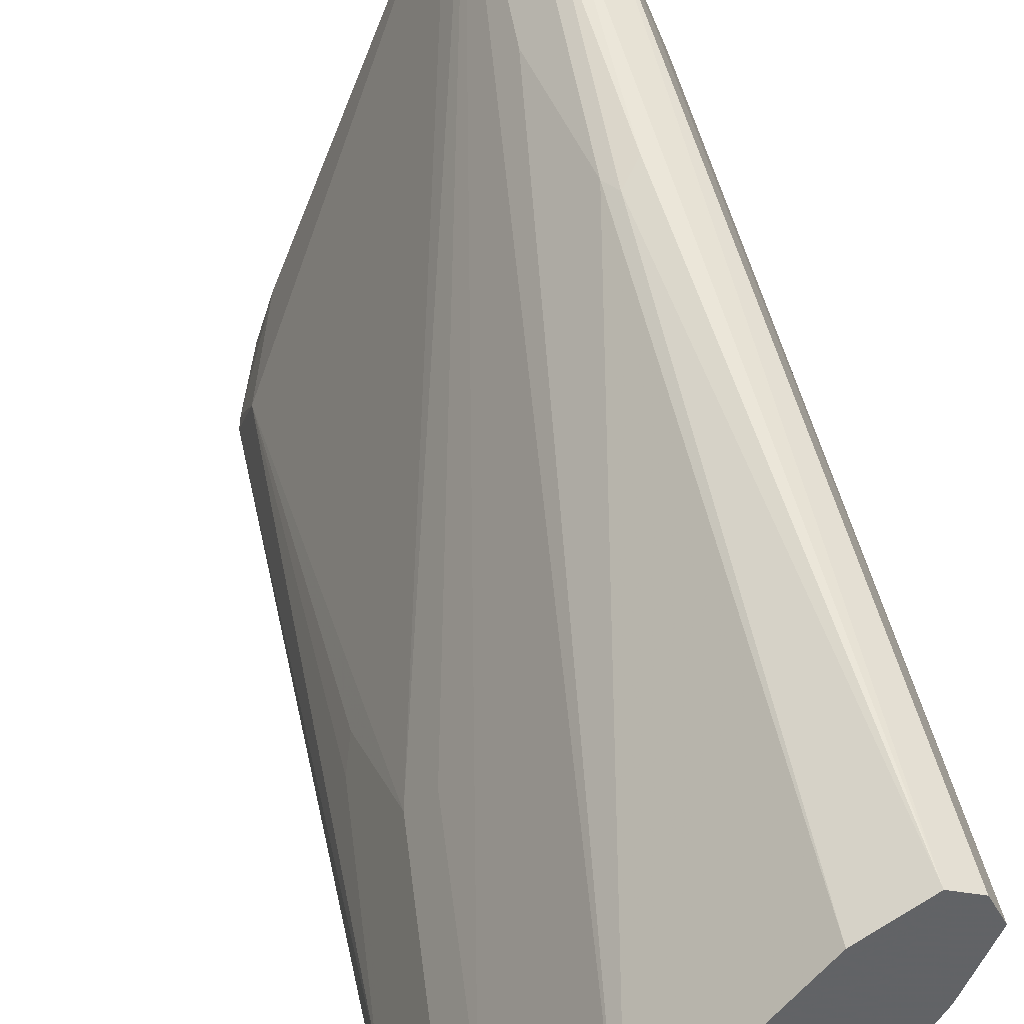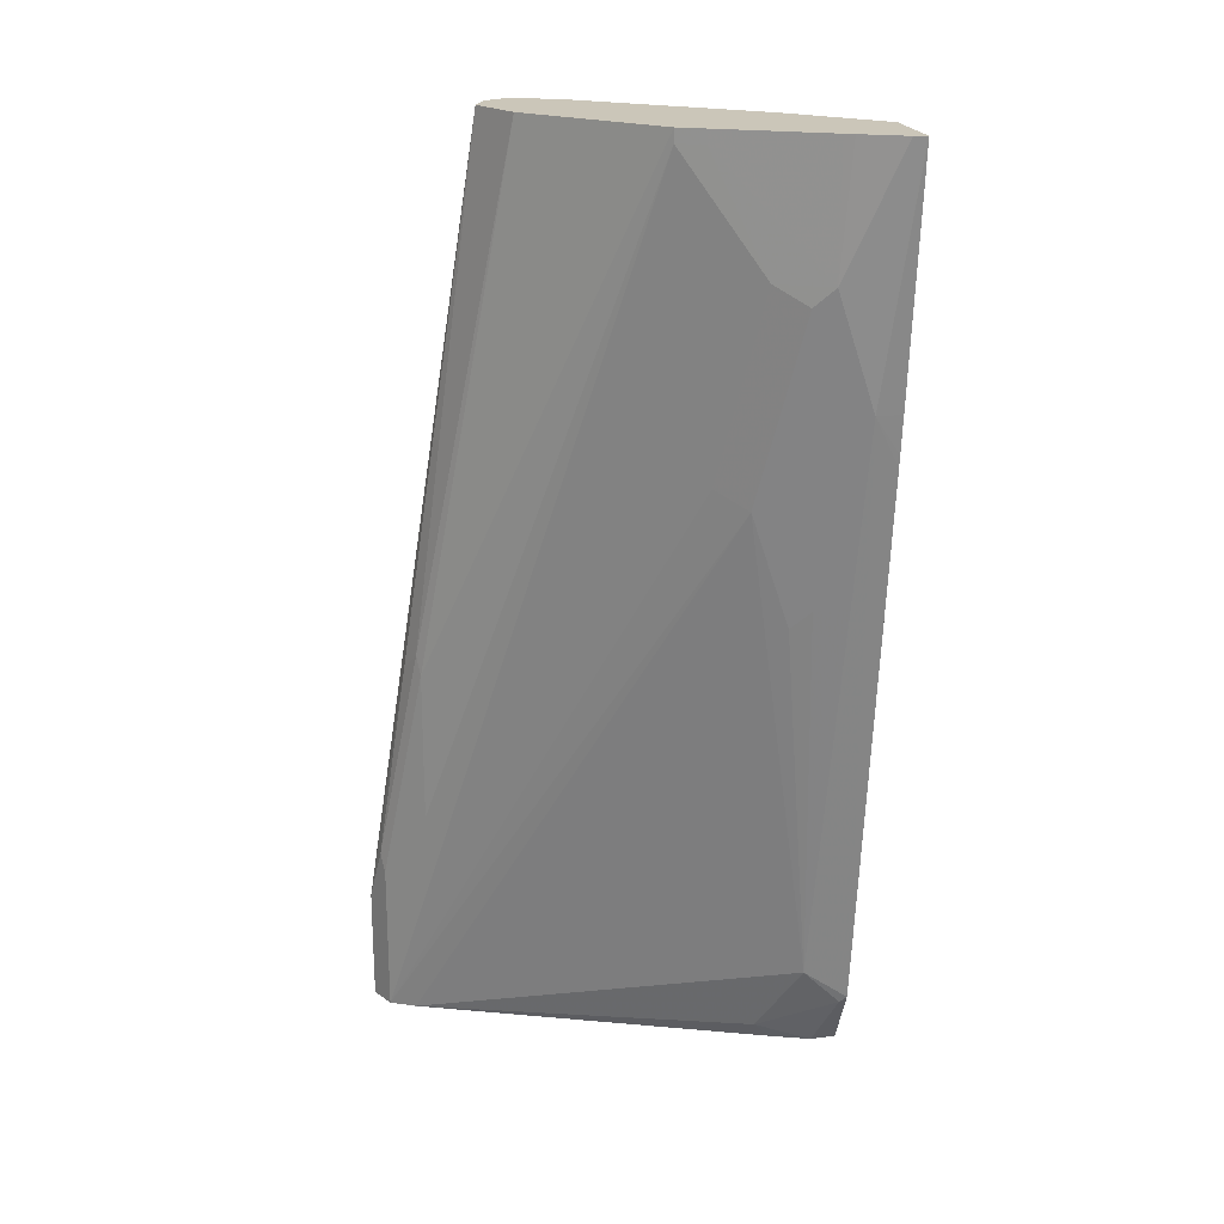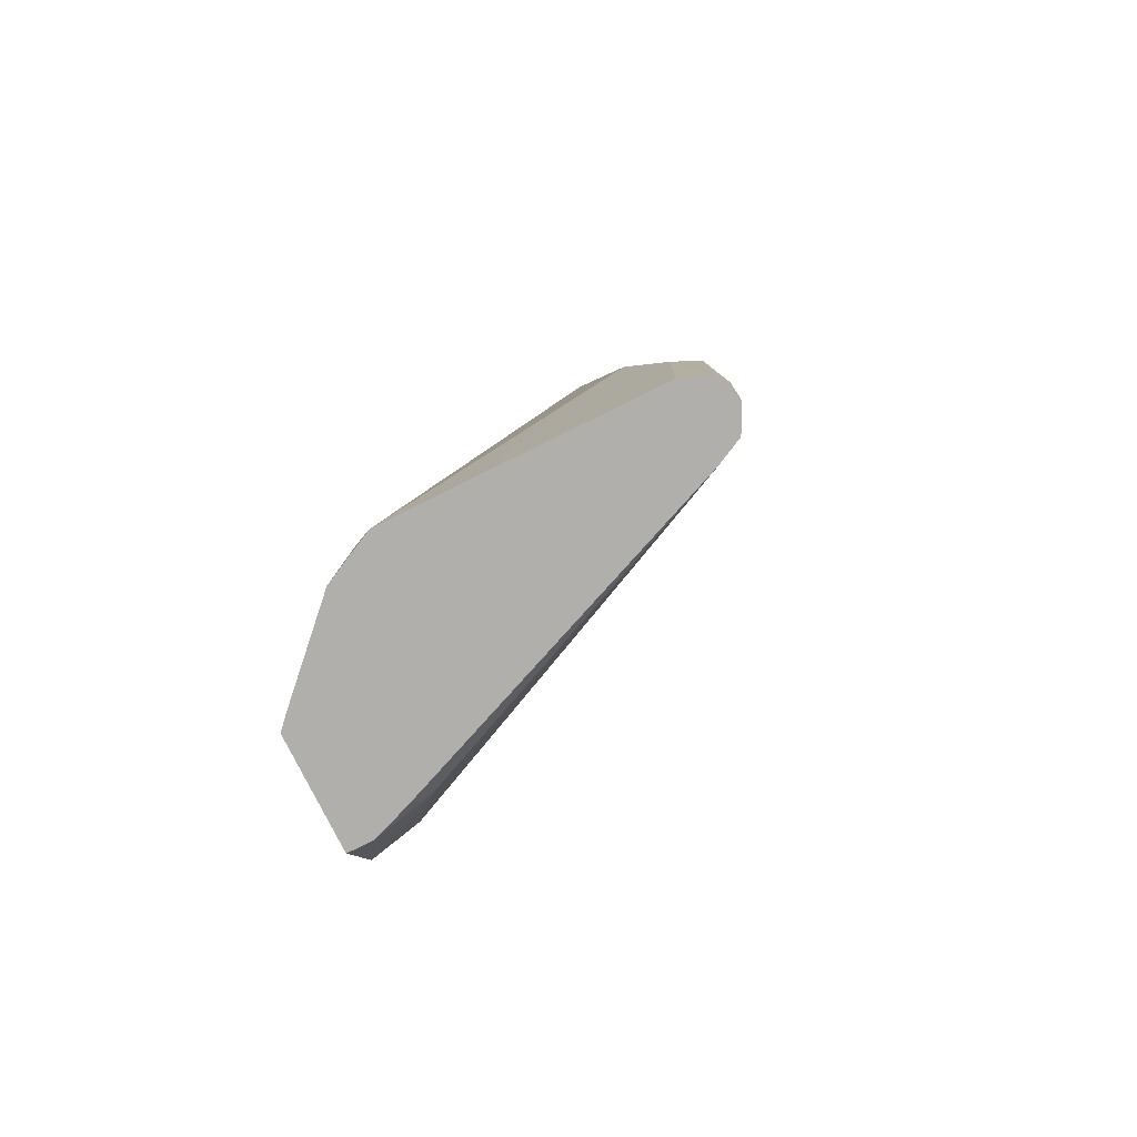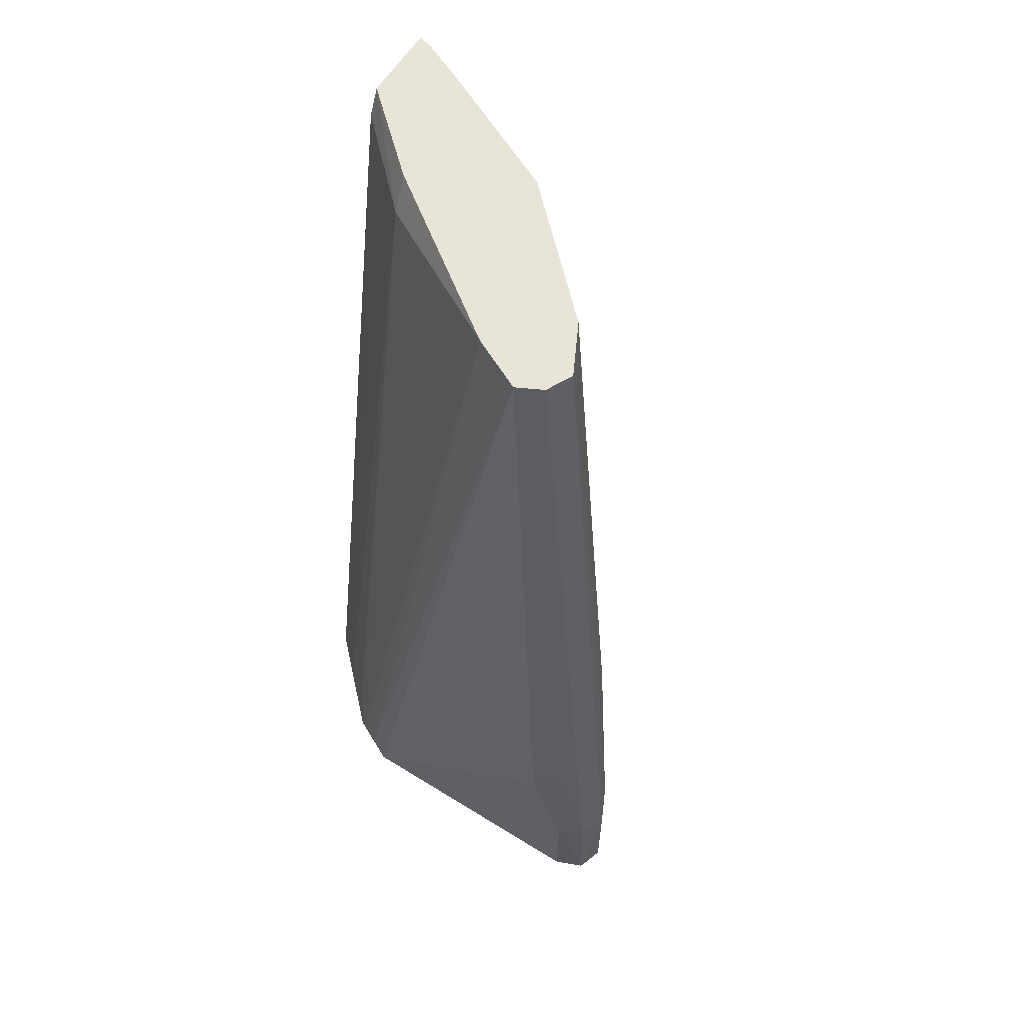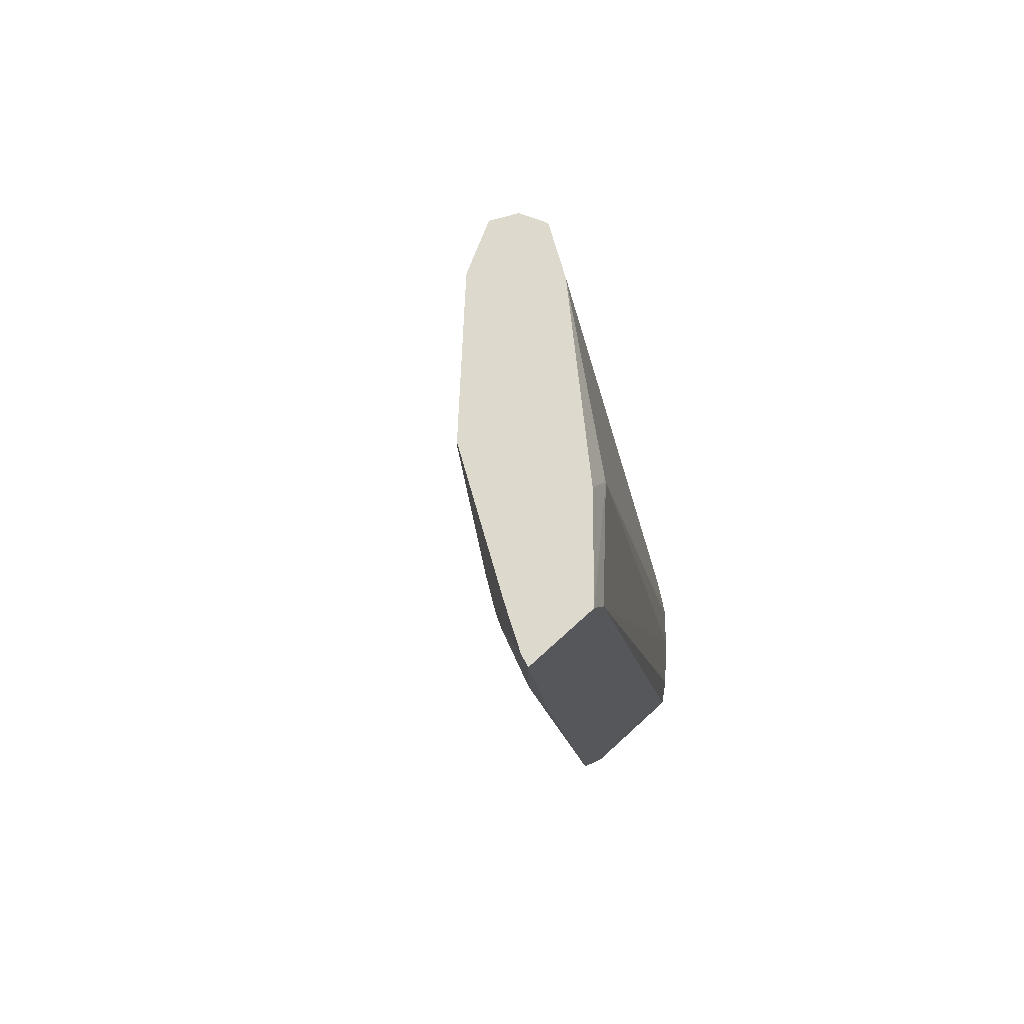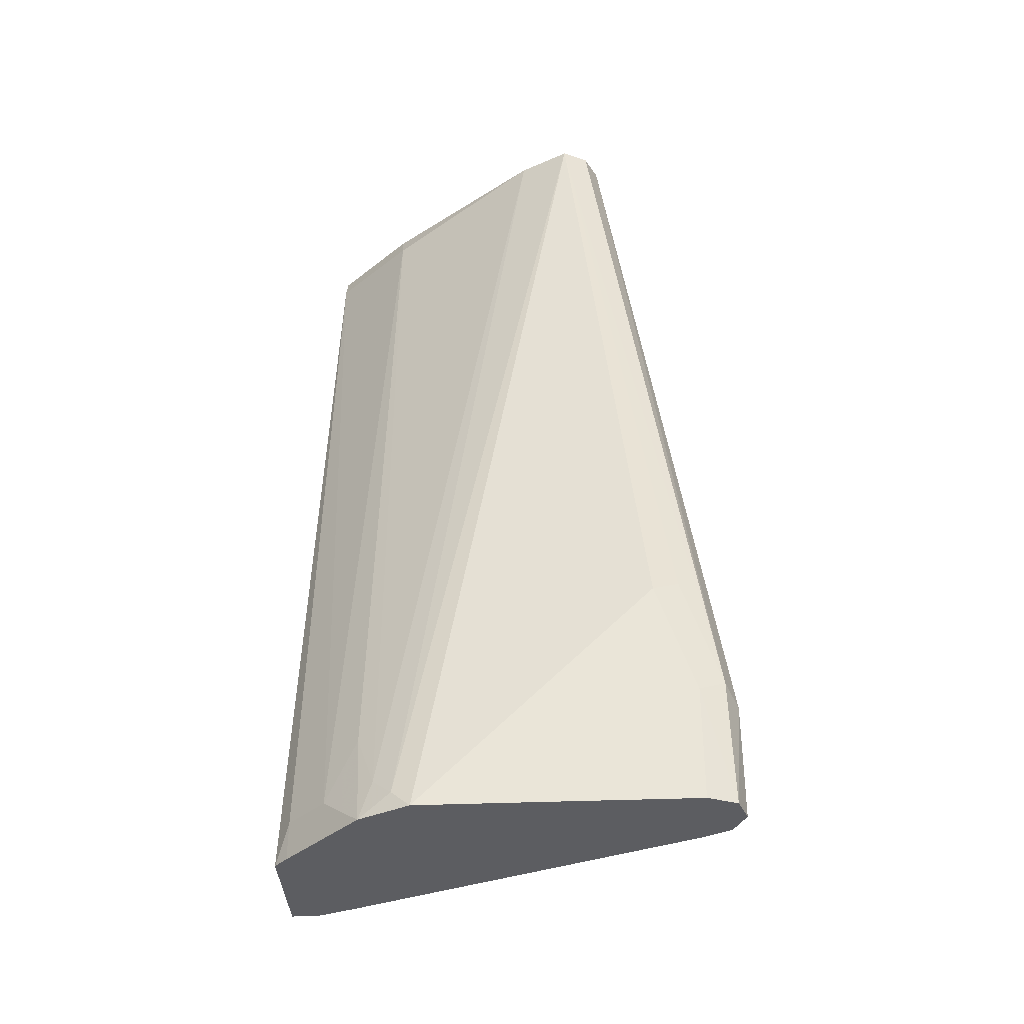
<metadata>
{"format":"obj","ext":"obj","renderer":"f3d","projection":"perspective","resolution":1024,"background":"white","views":[{"elev":40.3,"azim":-18.5,"up":"+Y"},{"elev":20.8,"azim":-102.8,"up":"+Z"},{"elev":-78.1,"azim":116.4,"up":"+Z"},{"elev":61.3,"azim":122.2,"up":"+Z"},{"elev":71.9,"azim":-42.5,"up":"+Z"},{"elev":-36.7,"azim":93.0,"up":"+Z"}]}
</metadata>
<code>
v -0.1043 0.2086 -0.6257
v -0.08991 0.2035 -0.6464
v -0.104 0.2084 -0.6464
v -0.1044 0.2085 -0.6464
v -0.1182 0.2016 -0.6464
v -0.1147 0.2033 -0.5527
v -0.1043 0.2086 -0.5839
v -0.08342 0.1877 -0.6464
v -0.09039 0.2016 -0.577
v -0.08342 0.1877 -0.5839
v -0.139 0.1807 -0.5214
v -0.1182 0.2016 -0.5631
v -0.1251 0.1877 -0.6464
v -0.245 0.03129 -0.3233
v -0.2364 0.04868 -0.3128
v -0.2572 0.02781 -0.2086
v -0.2364 0.06954 -0.146
v -0.1356 0.1825 -0.4275
v -0.1251 0.1877 -0.4379
v -0.146 0.146 -0.1386
v -0.08342 0.1043 -0.6464
v -0.09039 0.1807 -0.5144
v -0.1321 0.139 -0.1386
v -0.1251 0.1251 -0.1386
v -0.08342 0.1668 -0.5214
v -0.139 0.1807 -0.4379
v -0.2008 0.0001567 -0.6464
v -0.2033 0.01043 -0.6361
v -0.2242 -0.01041 -0.5944
v -0.245 0.01043 -0.3859
v -0.2503 0.02088 -0.3128
v -0.2659 0.01043 -0.219
v -0.2711 1.364e-05 -0.2086
v -0.2433 0.05564 -0.146
v -0.2364 0.06954 -0.1386
v -0.1738 0.1321 -0.1386
v -0.1648 0.1366 -0.1386
v -0.0835 0.04159 -0.6464
v -0.08342 0.1043 -0.6257
v -0.139 0.09731 -0.1386
v -0.08864 0.03129 -0.6361
v -0.08342 0.146 -0.5422
v -0.2086 -0.02085 -0.6464
v -0.2242 -0.03127 -0.6152
v -0.2261 -0.03501 -0.6115
v -0.2711 -0.02085 -0.2711
v -0.2503 1.364e-05 -0.3754
v -0.2659 -0.01041 -0.2816
v -0.2845 -0.02819 -0.1386
v -0.2736 -0.004898 -0.1386
v -0.2711 1.364e-05 -0.1386
v -0.2433 0.05564 -0.1386
v -0.09037 0.02786 -0.6464
v -0.2041 0.008907 -0.1386
v -0.1929 0.01043 -0.1564
v -0.09648 0.02088 -0.6257
v -0.09733 0.01396 -0.6464
v -0.2086 -0.02106 -0.6464
v -0.2236 -0.03501 -0.6165
v -0.2678 -0.03501 -0.2987
v -0.2686 -0.03501 -0.292
v -0.2711 -0.03501 -0.2711
v -0.2861 -0.03501 -0.1386
v -0.286 -0.03434 -0.1386
v -0.2444 -0.03501 -0.1386
v -0.2374 -0.03501 -0.1527
v -0.1182 -0.006948 -0.6257
v -0.1095 0.01043 -0.5944
v -0.1183 -0.006996 -0.6464
v -0.2086 -0.03501 -0.6464
v -0.1467 -0.03501 -0.6464
v -0.139 -0.02779 -0.6257
v -0.1391 -0.02783 -0.6464
f 28 44 29
f 29 44 45
f 29 45 46
f 29 46 47
f 29 47 30
f 31 47 48
f 31 48 33
f 33 50 51
f 33 51 52
f 33 52 34
f 33 48 46
f 33 46 49
f 38 41 53
f 38 39 42
f 33 49 50
f 28 43 44
f 20 24 23
f 26 35 36
f 20 50 49
f 40 54 55
f 20 49 64
f 20 64 63
f 20 63 65
f 20 65 54
f 27 43 28
f 20 54 40
f 21 39 38
f 22 24 25
f 24 40 41
f 24 41 38
f 24 38 42
f 24 42 25
f 20 40 24
f 40 55 56
f 46 64 49
f 41 56 57
f 55 65 66
f 55 66 67
f 55 67 68
f 55 68 56
f 56 68 57
f 57 68 67
f 54 65 55
f 57 67 69
f 66 71 72
f 66 72 67
f 67 72 69
f 69 72 73
f 71 73 72
f 20 51 50
f 58 70 59
f 46 48 47
f 46 63 64
f 46 62 63
f 41 57 53
f 43 58 44
f 44 58 59
f 44 59 45
f 45 59 70
f 45 70 71
f 45 71 66
f 45 66 65
f 45 65 63
f 45 63 62
f 45 62 61
f 45 61 60
f 45 60 46
f 46 60 61
f 46 61 62
f 40 56 41
f 20 52 51
f 17 34 52
f 20 36 35
f 2 13 5
f 2 5 4
f 2 4 3
f 2 7 9
f 2 9 10
f 2 10 8
f 2 43 27
f 5 11 26
f 5 12 6
f 5 13 14
f 5 14 15
f 5 15 16
f 5 16 17
f 5 17 11
f 5 26 12
f 6 12 26
f 2 58 43
f 2 71 70
f 20 35 52
f 1 2 3
f 1 3 4
f 1 4 5
f 1 5 6
f 1 6 7
f 2 70 58
f 1 7 2
f 2 21 38
f 2 38 53
f 2 53 57
f 2 57 69
f 2 69 73
f 2 73 71
f 2 8 21
f 6 26 18
f 2 27 13
f 6 19 7
f 14 31 33
f 14 33 32
f 14 32 16
f 14 16 15
f 14 29 30
f 16 32 33
f 14 47 31
f 16 33 34
f 17 52 35
f 18 26 36
f 18 36 37
f 18 37 20
f 18 20 19
f 6 18 19
f 16 34 17
f 14 30 47
f 20 37 36
f 13 28 29
f 13 29 14
f 7 20 9
f 8 10 25
f 8 25 42
f 8 42 39
f 8 39 21
f 9 22 10
f 7 19 20
f 9 23 24
f 9 24 22
f 10 22 25
f 11 17 35
f 11 35 26
f 13 27 28
f 9 20 23

</code>
